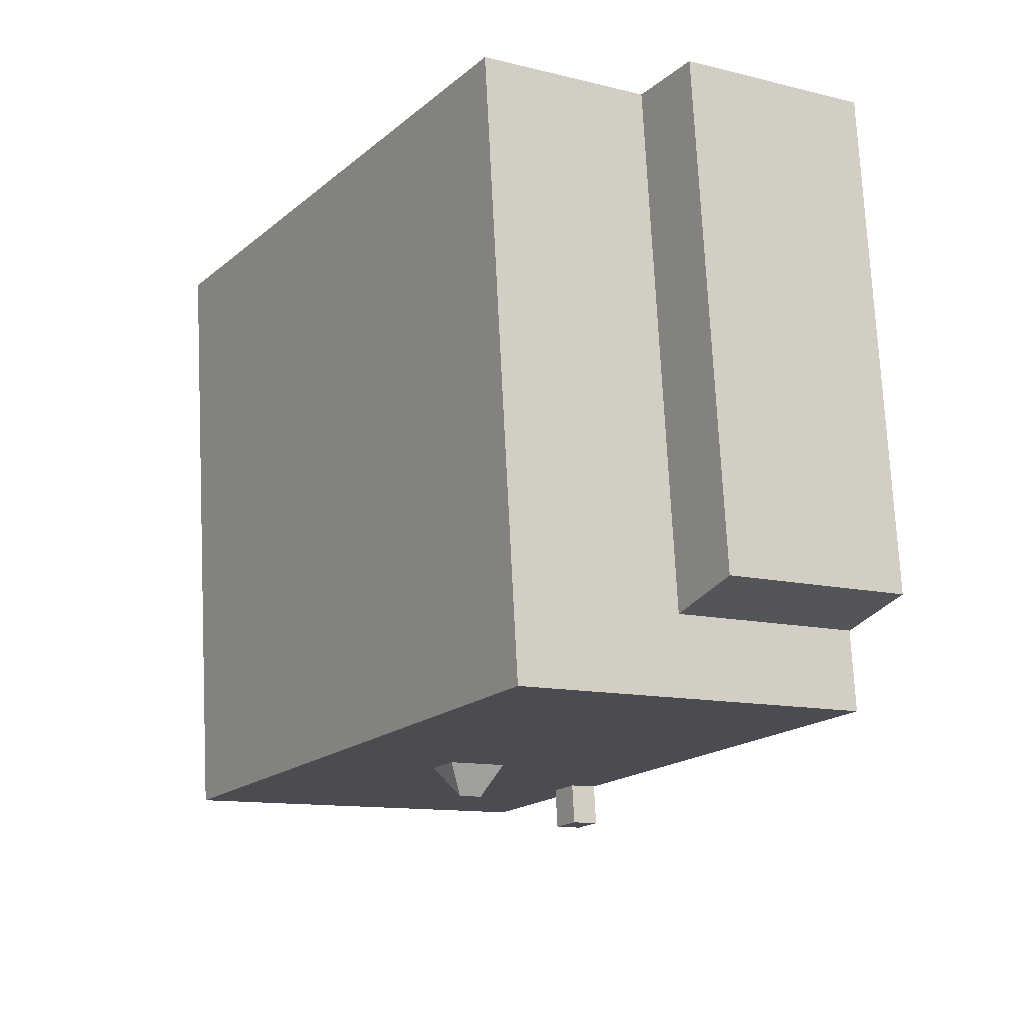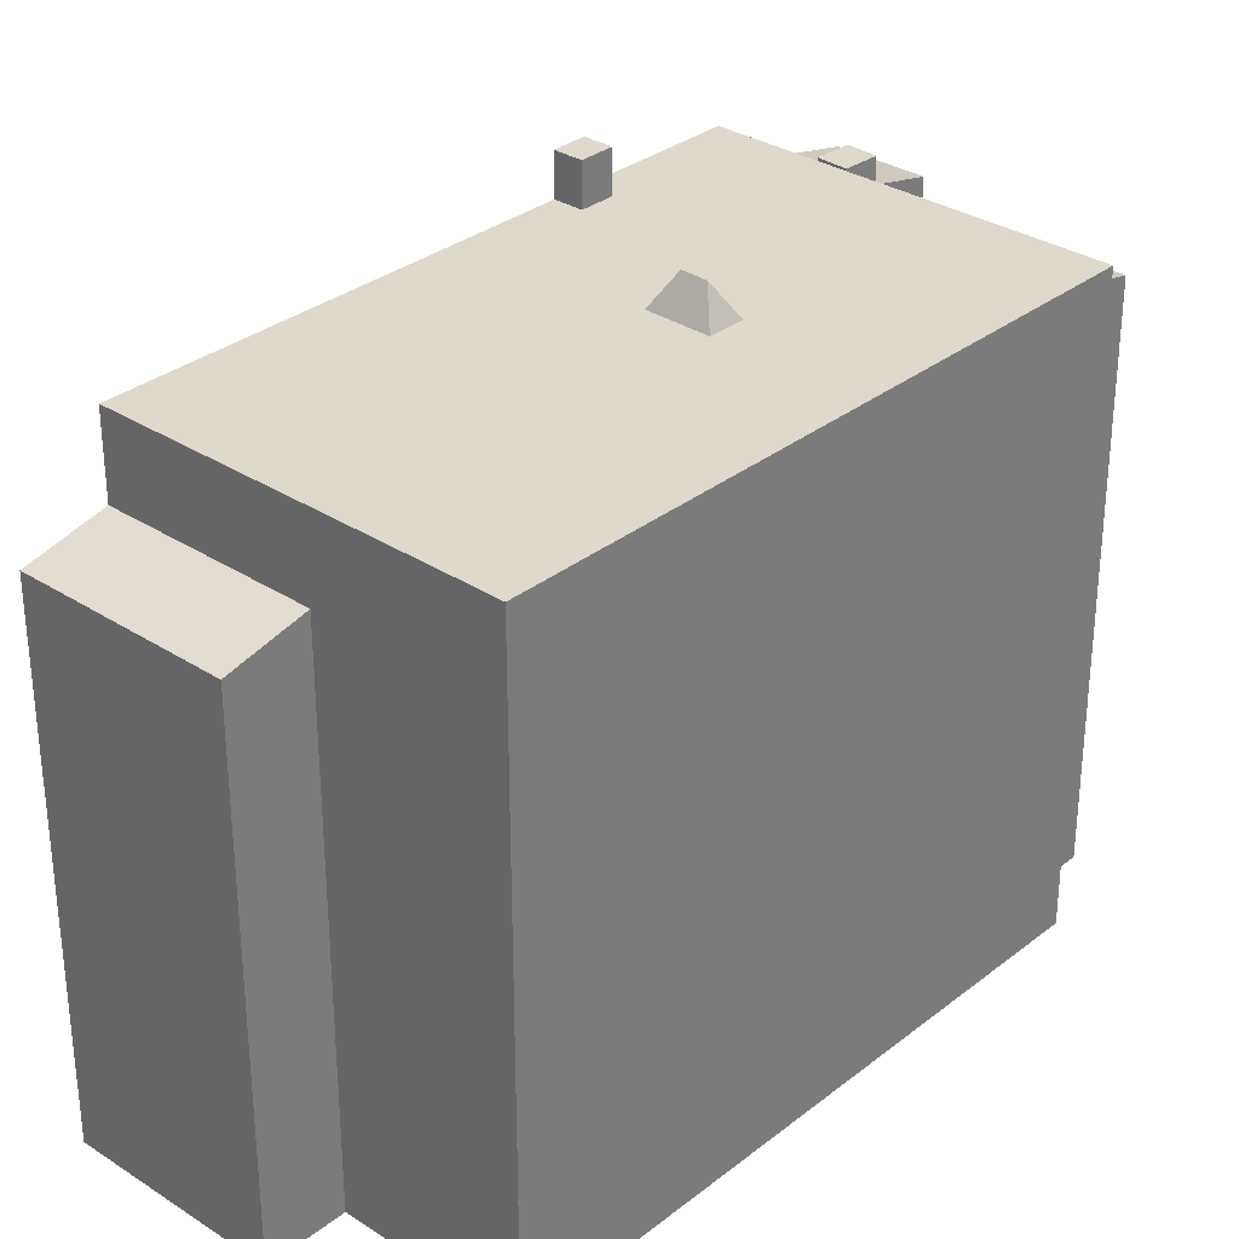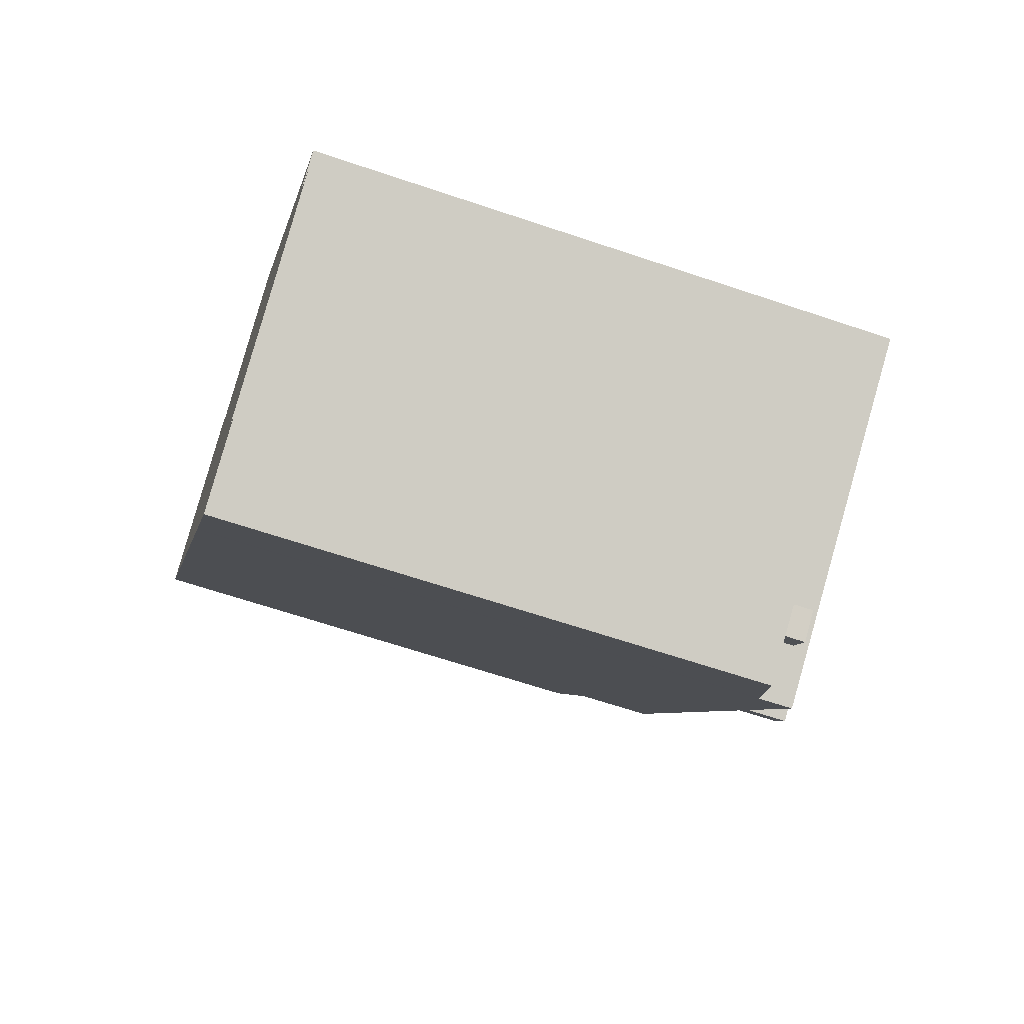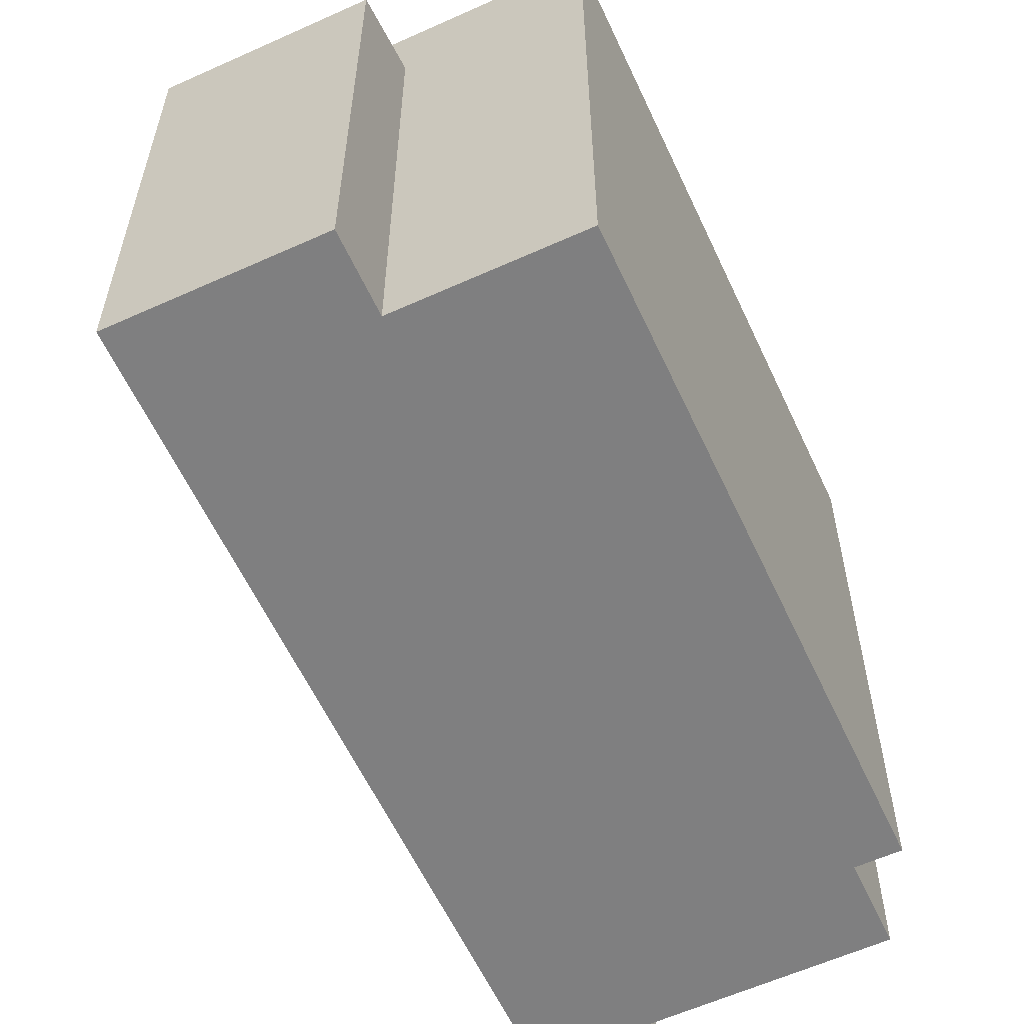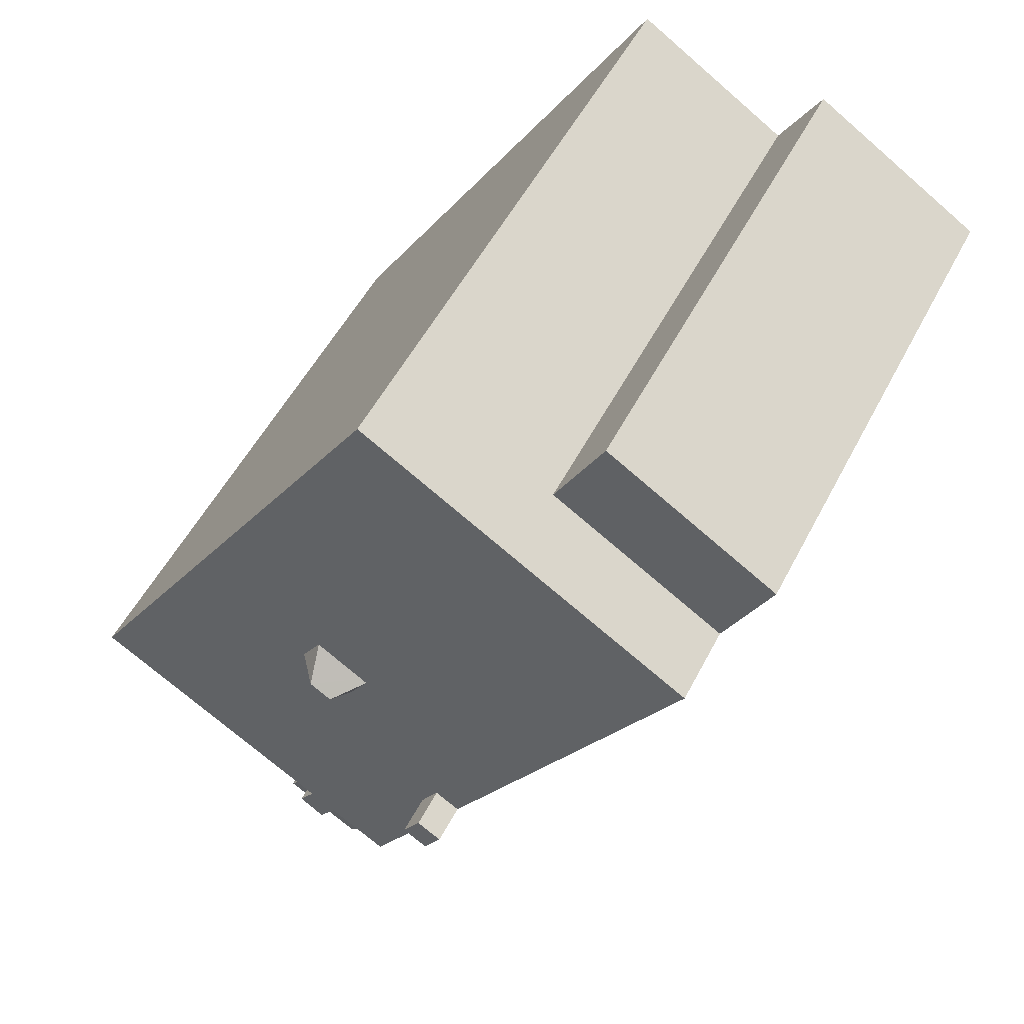
<metadata>
{"format":"obj","ext":"obj","renderer":"f3d","projection":"perspective","resolution":1024,"background":"white","views":[{"elev":74.3,"azim":177.1,"up":"+Z"},{"elev":31.7,"azim":10.3,"up":"+Y"},{"elev":-64.8,"azim":71.2,"up":"+Z"},{"elev":-59.8,"azim":-7.2,"up":"+Y"},{"elev":52.5,"azim":-153.2,"up":"+Z"}]}
</metadata>
<code>
v -0.2674 6.087 7.972
v 6.516 6.087 -2.867
v 5.772 6.087 -3.332
v -1.494 6.087 -3.383
v -0.2674 6.087 7.972
v 0.01993 6.087 -0.2195
v -1.323 6.087 -3.658
v 0.01993 6.087 -0.2195
v 0.4066 6.087 -0.8188
v -1.494 6.087 -3.383
v 0.01993 6.087 -0.2195
v -1.323 6.087 -3.658
v -1.323 6.087 -3.658
v 0.4066 6.087 -0.8188
v 5.772 6.087 -3.332
v -1.983 6.087 -3.688
v -0.2674 6.087 7.972
v -1.494 6.087 -3.383
v -0.2674 6.087 7.972
v 0.1354 6.087 -0.1442
v 0.01993 6.087 -0.2195
v -0.2674 6.087 7.972
v 1.069 6.087 0.458
v 0.1354 6.087 -0.1442
v -0.2674 6.087 7.972
v 1.456 6.087 -0.1413
v 1.069 6.087 0.458
v -0.2674 6.087 7.972
v 5.772 6.087 -3.332
v 1.456 6.087 -0.1413
v 0.5221 6.087 -0.7435
v 1.456 6.087 -0.1413
v 5.772 6.087 -3.332
v 0.4066 6.087 -0.8188
v 0.5221 6.087 -0.7435
v 5.772 6.087 -3.332
v -3.303 6.087 6.072
v -0.2674 6.087 7.972
v -1.983 6.087 -3.688
v -1.623 6.087 -4.263
v 5.772 6.087 -3.332
v 0.03958 6.087 -6.919
v -6.743 6.087 3.92
v -3.303 6.087 6.072
v -6.681 6.087 3.82
v -1.623 6.087 -4.263
v -1.135 6.087 -3.958
v 5.772 6.087 -3.332
v -1.323 6.087 -3.658
v 5.772 6.087 -3.332
v -1.135 6.087 -3.958
v -6.681 6.087 3.82
v -3.303 6.087 6.072
v -1.983 6.087 -3.688
v -6.304 4.339 5.13
v -5.444 4.339 5.668
v -5.234 4.426 5.332
v -6.094 4.426 4.794
v -5.444 4.339 5.668
v -4.584 4.339 6.206
v -4.374 4.426 5.87
v -5.234 4.426 5.332
v -6.515 4.252 5.466
v -5.655 4.252 6.004
v -5.444 4.339 5.668
v -6.304 4.339 5.13
v -5.655 4.252 6.004
v -4.794 4.252 6.543
v -4.584 4.339 6.206
v -5.444 4.339 5.668
v -6.743 4.512 3.92
v -6.304 4.339 5.13
v -6.094 4.426 4.794
v -7.585 4.165 5.264
v -6.304 4.339 5.13
v -6.743 4.512 3.92
v -6.743 4.512 3.92
v -6.094 4.426 4.794
v -5.234 4.426 5.332
v -5.234 4.426 5.332
v -4.374 4.426 5.87
v -3.303 4.512 6.072
v -6.743 4.512 3.92
v -5.234 4.426 5.332
v -3.303 4.512 6.072
v -4.584 4.339 6.206
v -3.303 4.512 6.072
v -4.374 4.426 5.87
v -7.585 4.165 5.264
v -5.655 4.252 6.004
v -6.515 4.252 5.466
v -7.585 4.165 5.264
v -6.515 4.252 5.466
v -6.304 4.339 5.13
v -7.585 4.165 5.264
v -4.144 4.165 7.417
v -5.655 4.252 6.004
v -4.794 4.252 6.543
v -4.144 4.165 7.417
v -4.584 4.339 6.206
v -5.655 4.252 6.004
v -4.144 4.165 7.417
v -4.794 4.252 6.543
v -4.584 4.339 6.206
v -4.144 4.165 7.417
v -3.303 4.512 6.072
v -1.983 6.902 -3.688
v -1.494 6.902 -3.383
v -1.135 6.902 -3.958
v -1.623 6.902 -4.263
v 0.9416 6.706 -0.0459
v 1.069 6.087 0.458
v 1.456 6.087 -0.1413
v 0.1354 6.087 -0.1442
v 0.9416 6.706 -0.0459
v 0.5166 6.706 -0.3229
v 0.01993 6.087 -0.2195
v 0.1354 6.087 -0.1442
v 0.5166 6.706 -0.3229
v 0.1354 6.087 -0.1442
v 1.069 6.087 0.458
v 0.9416 6.706 -0.0459
v 0.4066 6.087 -0.8188
v 0.5166 6.706 -0.3229
v 0.9416 6.706 -0.0459
v 0.4066 6.087 -0.8188
v 0.9416 6.706 -0.0459
v 0.5221 6.087 -0.7435
v 0.5221 6.087 -0.7435
v 0.9416 6.706 -0.0459
v 1.456 6.087 -0.1413
v 0.01993 6.087 -0.2195
v 0.5166 6.706 -0.3229
v 0.4066 6.087 -0.8188
v 2.303 5.06 -7.377
v 2.5 5.03 -7.417
v 2.308 5.058 -7.384
v 2.308 5.058 -7.384
v 2.5 5.03 -7.417
v 2.44 5.009 -7.572
v 2.5 5.03 -7.417
v 5.772 5.4 -3.332
v 6.689 5.03 -4.796
v 2.44 5.009 -7.572
v 2.5 5.03 -7.417
v 2.517 4.981 -7.681
v 2.5 5.03 -7.417
v 3.224 4.739 -8.574
v 2.517 4.981 -7.681
v 1.68 4.738 -9.54
v 2.353 4.978 -7.796
v 3.224 4.739 -8.574
v 2.353 4.978 -7.796
v 2.517 4.981 -7.681
v 3.224 4.739 -8.574
v 2.099 5.136 -7.086
v 5.772 5.4 -3.332
v 2.5 5.03 -7.417
v 2.099 5.136 -7.086
v 2.5 5.03 -7.417
v 2.303 5.06 -7.377
v 0.03958 5.399 -6.919
v 5.772 5.4 -3.332
v 2.099 5.136 -7.086
v 0.03958 5.399 -6.919
v 2.099 5.136 -7.086
v 1.823 5.132 -7.28
v 0.09358 5.377 -7.007
v 1.823 5.132 -7.28
v 1.798 5.132 -7.297
v 0.03958 5.399 -6.919
v 1.823 5.132 -7.28
v 0.09358 5.377 -7.007
v 1.68 4.738 -9.54
v 2.006 4.973 -8.04
v 2.353 4.978 -7.796
v 0.09358 5.377 -7.007
v 1.588 5.129 -7.445
v 1.68 4.738 -9.54
v 1.588 5.129 -7.445
v 2.006 4.973 -8.04
v 1.68 4.738 -9.54
v 0.09358 5.377 -7.007
v 1.798 5.132 -7.297
v 1.588 5.129 -7.445
v 1.588 5.436 -7.445
v 2.099 5.436 -7.086
v 2.517 5.436 -7.681
v 2.006 5.436 -8.04
v -6.743 6.087 3.92
v -6.712 -5.907 3.87
v -6.743 4.512 3.92
v -6.743 4.512 3.92
v -6.712 -5.907 3.87
v -6.743 -5.907 3.92
v -6.712 -5.907 3.87
v -6.681 6.087 3.82
v -6.681 -5.907 3.82
v -6.743 6.087 3.92
v -6.681 6.087 3.82
v -6.712 -5.907 3.87
v -1.623 6.087 -4.263
v -0.7919 -5.907 -5.591
v -1.623 -5.907 -4.263
v -1.623 6.087 -4.263
v 0.03958 6.087 -6.919
v -0.7919 -5.907 -5.591
v -0.7919 -5.907 -5.591
v 0.03958 6.087 -6.919
v 0.03958 5.399 -6.919
v -0.7919 -5.907 -5.591
v 0.03958 5.399 -6.919
v 0.03958 -5.907 -6.919
v -1.983 6.087 -3.688
v -1.623 6.087 -4.263
v -1.623 -5.907 -4.263
v -1.983 -5.907 -3.688
v -6.681 6.087 3.82
v -1.983 6.087 -3.688
v -1.983 -5.907 -3.688
v -6.681 -5.907 3.82
v -7.585 4.165 5.264
v -6.743 4.512 3.92
v -6.743 -5.907 3.92
v -7.585 -5.907 5.264
v -1.983 6.902 -3.688
v -1.623 6.902 -4.263
v -1.623 6.087 -4.263
v -1.983 6.087 -3.688
v 0.09358 5.377 -7.007
v 1.68 4.738 -9.54
v 1.68 -5.907 -9.54
v 0.09358 -5.907 -7.007
v 0.03958 5.399 -6.919
v 0.09358 5.377 -7.007
v 0.09358 -5.907 -7.007
v 0.03958 -5.907 -6.919
v -6.743 4.512 3.92
v -3.303 4.512 6.072
v -3.303 6.087 6.072
v -6.743 6.087 3.92
v -3.303 -5.907 6.072
v -0.2674 -5.907 7.972
v -0.2674 6.087 7.972
v -3.303 4.512 6.072
v -3.303 6.087 6.072
v -3.303 4.512 6.072
v -0.2674 6.087 7.972
v 3.124 -5.907 2.553
v 6.516 -5.907 -2.867
v 6.516 6.087 -2.867
v -0.2674 6.087 7.972
v -0.2674 -5.907 7.972
v 3.124 -5.907 2.553
v -0.2674 6.087 7.972
v 3.124 -5.907 2.553
v 6.516 6.087 -2.867
v 5.772 6.087 -3.332
v 6.516 6.087 -2.867
v 5.772 5.4 -3.332
v 5.772 5.4 -3.332
v 6.516 6.087 -2.867
v 6.516 -5.907 -2.867
v 5.772 -5.907 -3.332
v 0.03958 6.087 -6.919
v 5.772 6.087 -3.332
v 5.772 5.4 -3.332
v 0.03958 5.399 -6.919
v -7.585 -5.907 5.264
v -4.144 -5.907 7.417
v -4.144 4.165 7.417
v -7.585 4.165 5.264
v -3.724 -5.907 6.745
v -3.303 -5.907 6.072
v -3.303 4.512 6.072
v -4.144 4.165 7.417
v -4.144 -5.907 7.417
v -3.724 -5.907 6.745
v -4.144 4.165 7.417
v -3.724 -5.907 6.745
v -3.303 4.512 6.072
v -1.983 6.087 -3.688
v -1.494 6.087 -3.383
v -1.494 6.902 -3.383
v -1.983 6.902 -3.688
v -1.323 6.087 -3.658
v -1.135 6.087 -3.958
v -1.135 6.902 -3.958
v -1.494 6.902 -3.383
v -1.494 6.087 -3.383
v -1.323 6.087 -3.658
v -1.494 6.902 -3.383
v -1.323 6.087 -3.658
v -1.135 6.902 -3.958
v -1.623 6.902 -4.263
v -1.135 6.902 -3.958
v -1.135 6.087 -3.958
v -1.623 6.087 -4.263
v 6.23 -5.907 -4.064
v 6.689 -5.907 -4.796
v 6.689 5.03 -4.796
v 5.772 5.4 -3.332
v 5.772 -5.907 -3.332
v 6.23 -5.907 -4.064
v 5.772 5.4 -3.332
v 6.23 -5.907 -4.064
v 6.689 5.03 -4.796
v 2.5 5.03 -7.417
v 4.594 -5.907 -6.106
v 2.5 -5.907 -7.417
v 4.594 -5.907 -6.106
v 6.689 5.03 -4.796
v 6.689 -5.907 -4.796
v 2.5 5.03 -7.417
v 6.689 5.03 -4.796
v 4.594 -5.907 -6.106
v 2.862 -5.907 -7.995
v 3.224 -5.907 -8.574
v 3.224 4.739 -8.574
v 2.5 5.03 -7.417
v 2.5 -5.907 -7.417
v 2.862 -5.907 -7.995
v 2.5 5.03 -7.417
v 2.862 -5.907 -7.995
v 3.224 4.739 -8.574
v 1.68 4.738 -9.54
v 3.224 4.739 -8.574
v 3.224 -5.907 -8.574
v 1.68 -5.907 -9.54
v 1.823 5.132 -7.28
v 2.099 5.136 -7.086
v 2.099 5.436 -7.086
v 1.588 5.436 -7.445
v 1.823 5.132 -7.28
v 2.099 5.436 -7.086
v 1.588 5.436 -7.445
v 1.588 5.129 -7.445
v 1.798 5.132 -7.297
v 1.588 5.436 -7.445
v 1.798 5.132 -7.297
v 1.823 5.132 -7.28
v 2.44 5.009 -7.572
v 2.517 4.981 -7.681
v 2.517 5.436 -7.681
v 2.308 5.058 -7.384
v 2.44 5.009 -7.572
v 2.517 5.436 -7.681
v 2.099 5.436 -7.086
v 2.099 5.136 -7.086
v 2.303 5.06 -7.377
v 2.303 5.06 -7.377
v 2.308 5.058 -7.384
v 2.517 5.436 -7.681
v 2.099 5.436 -7.086
v 2.303 5.06 -7.377
v 2.517 5.436 -7.681
v 2.006 5.436 -8.04
v 2.353 4.978 -7.796
v 2.006 4.973 -8.04
v 2.353 4.978 -7.796
v 2.517 5.436 -7.681
v 2.517 4.981 -7.681
v 2.006 5.436 -8.04
v 2.517 5.436 -7.681
v 2.353 4.978 -7.796
v 1.588 5.436 -7.445
v 2.006 5.436 -8.04
v 1.588 5.129 -7.445
v 1.588 5.129 -7.445
v 2.006 5.436 -8.04
v 2.006 4.973 -8.04
v -6.681 -5.907 3.82
v -1.983 -5.907 -3.688
v -1.623 -5.907 -4.263
v -0.7919 -5.907 -5.591
v 0.03958 -5.907 -6.919
v 0.09358 -5.907 -7.007
v 1.68 -5.907 -9.54
v 3.224 -5.907 -8.574
v 2.862 -5.907 -7.995
v 2.5 -5.907 -7.417
v 4.594 -5.907 -6.106
v 6.689 -5.907 -4.796
v 6.23 -5.907 -4.064
v 5.772 -5.907 -3.332
v 6.516 -5.907 -2.867
v 3.124 -5.907 2.553
v -0.2674 -5.907 7.972
v -3.303 -5.907 6.072
v -3.724 -5.907 6.745
v -4.144 -5.907 7.417
v -7.585 -5.907 5.264
v -6.743 -5.907 3.92
v -6.712 -5.907 3.87
g CDNNDG02_0009870
f 1 2 3
f 4 5 6
f 7 8 9
f 10 11 12
f 13 14 15
f 16 17 18
f 19 20 21
f 22 23 24
f 25 26 27
f 28 29 30
f 31 32 33
f 34 35 36
f 37 38 39
f 40 41 42
f 43 44 45
f 46 47 48
f 49 50 51
f 52 53 54
f 56 57 58
f 55 56 58
f 60 61 62
f 59 60 62
f 64 65 66
f 63 64 66
f 68 69 70
f 67 68 70
f 71 72 73
f 74 75 76
f 77 78 79
f 80 81 82
f 83 84 85
f 86 87 88
f 89 90 91
f 92 93 94
f 95 96 97
f 98 99 100
f 101 102 103
f 104 105 106
f 108 109 110
f 107 108 110
f 111 112 113
f 114 115 116
f 117 118 119
f 120 121 122
f 123 124 125
f 126 127 128
f 129 130 131
f 132 133 134
f 135 136 137
f 138 139 140
f 141 142 143
f 144 145 146
f 147 148 149
f 150 151 152
f 153 154 155
f 156 157 158
f 159 160 161
f 162 163 164
f 165 166 167
f 168 169 170
f 171 172 173
f 174 175 176
f 177 178 179
f 180 181 182
f 183 184 185
f 186 188 189
f 188 186 187
f 190 191 192
f 193 194 195
f 196 197 198
f 199 200 201
f 202 203 204
f 205 206 207
f 208 209 210
f 211 212 213
f 214 215 216
f 217 214 216
f 218 220 221
f 218 219 220
f 222 224 225
f 224 222 223
f 226 228 229
f 226 227 228
f 231 232 233
f 230 231 233
f 237 235 236
f 237 234 235
f 241 238 240
f 240 238 239
f 243 244 245
f 245 242 243
f 246 247 248
f 249 250 251
f 252 253 254
f 255 256 257
f 258 259 260
f 263 261 262
f 261 263 264
f 265 267 268
f 265 266 267
f 272 269 271
f 271 269 270
f 273 274 275
f 276 277 278
f 279 280 281
f 282 284 285
f 284 282 283
f 286 287 288
f 289 290 291
f 292 293 294
f 298 295 297
f 296 297 295
f 299 300 301
f 302 303 304
f 305 306 307
f 308 309 310
f 311 312 313
f 314 315 316
f 317 318 319
f 320 321 322
f 323 324 325
f 328 326 327
f 326 328 329
f 330 331 332
f 333 334 335
f 336 337 338
f 339 340 341
f 342 343 344
f 345 346 347
f 348 349 350
f 351 352 353
f 354 355 356
f 357 358 359
f 360 361 362
f 363 364 365
f 366 367 368
f 369 370 371
f 394 372 389
f 375 376 381
f 376 377 381
f 393 390 392
f 377 378 381
f 375 381 382
f 379 380 378
f 380 381 378
f 393 394 389
f 391 392 390
f 384 382 383
f 385 375 382
f 385 382 384
f 385 374 375
f 385 386 387
f 390 393 389
f 374 385 373
f 385 387 373
f 389 372 373
f 387 389 373
f 388 389 387

</code>
